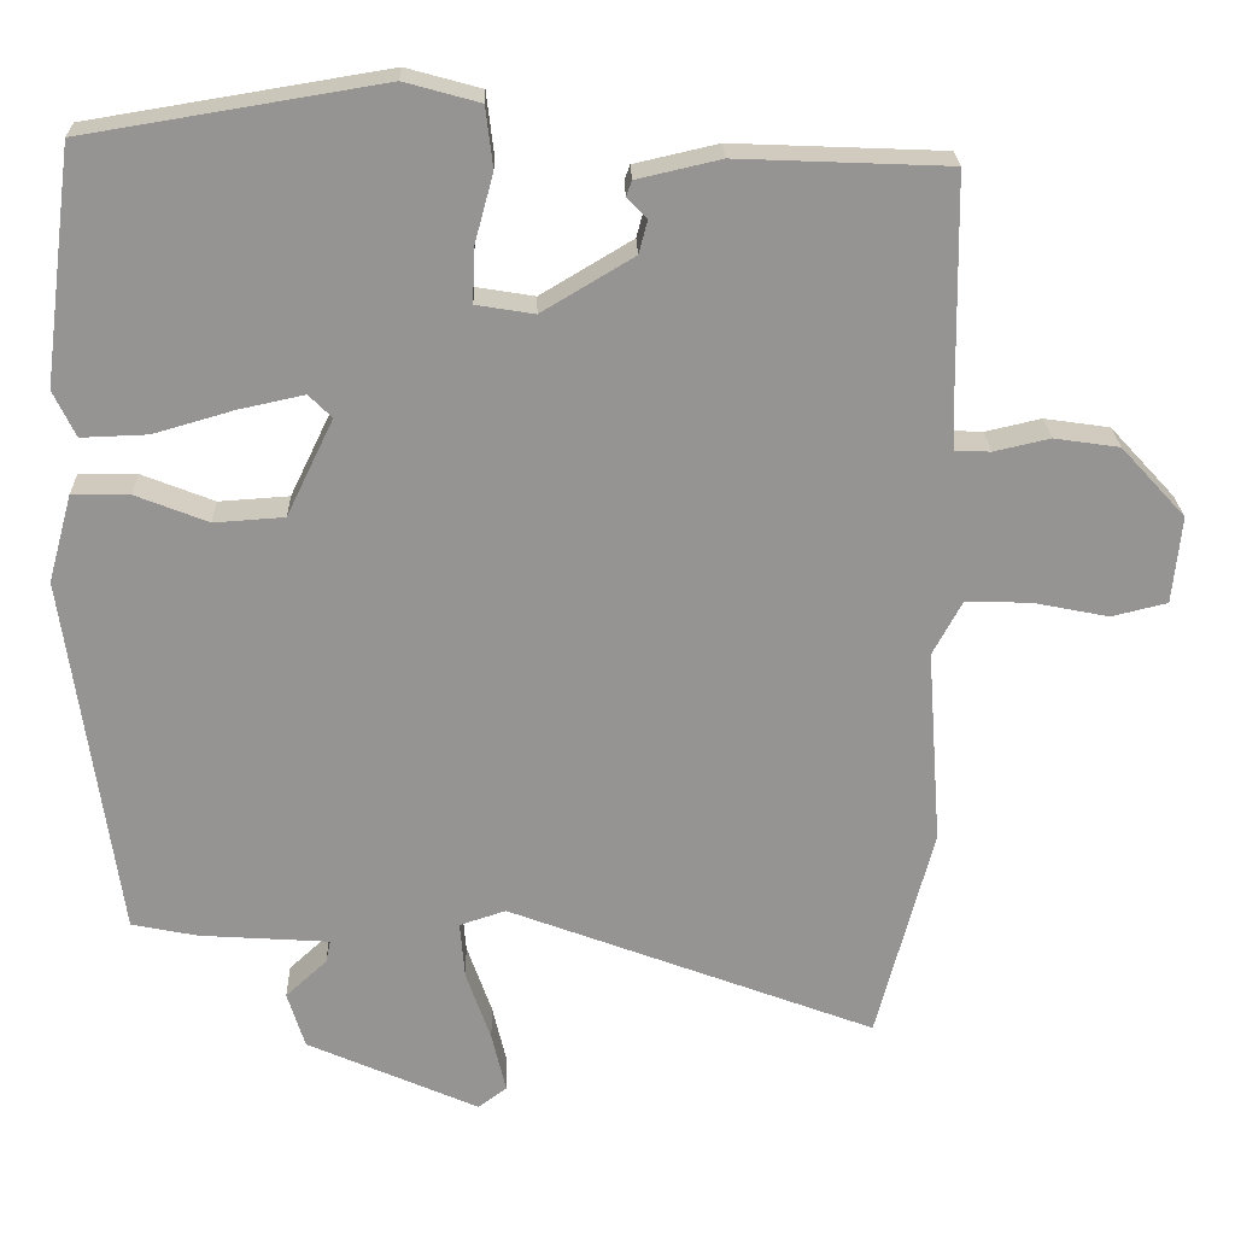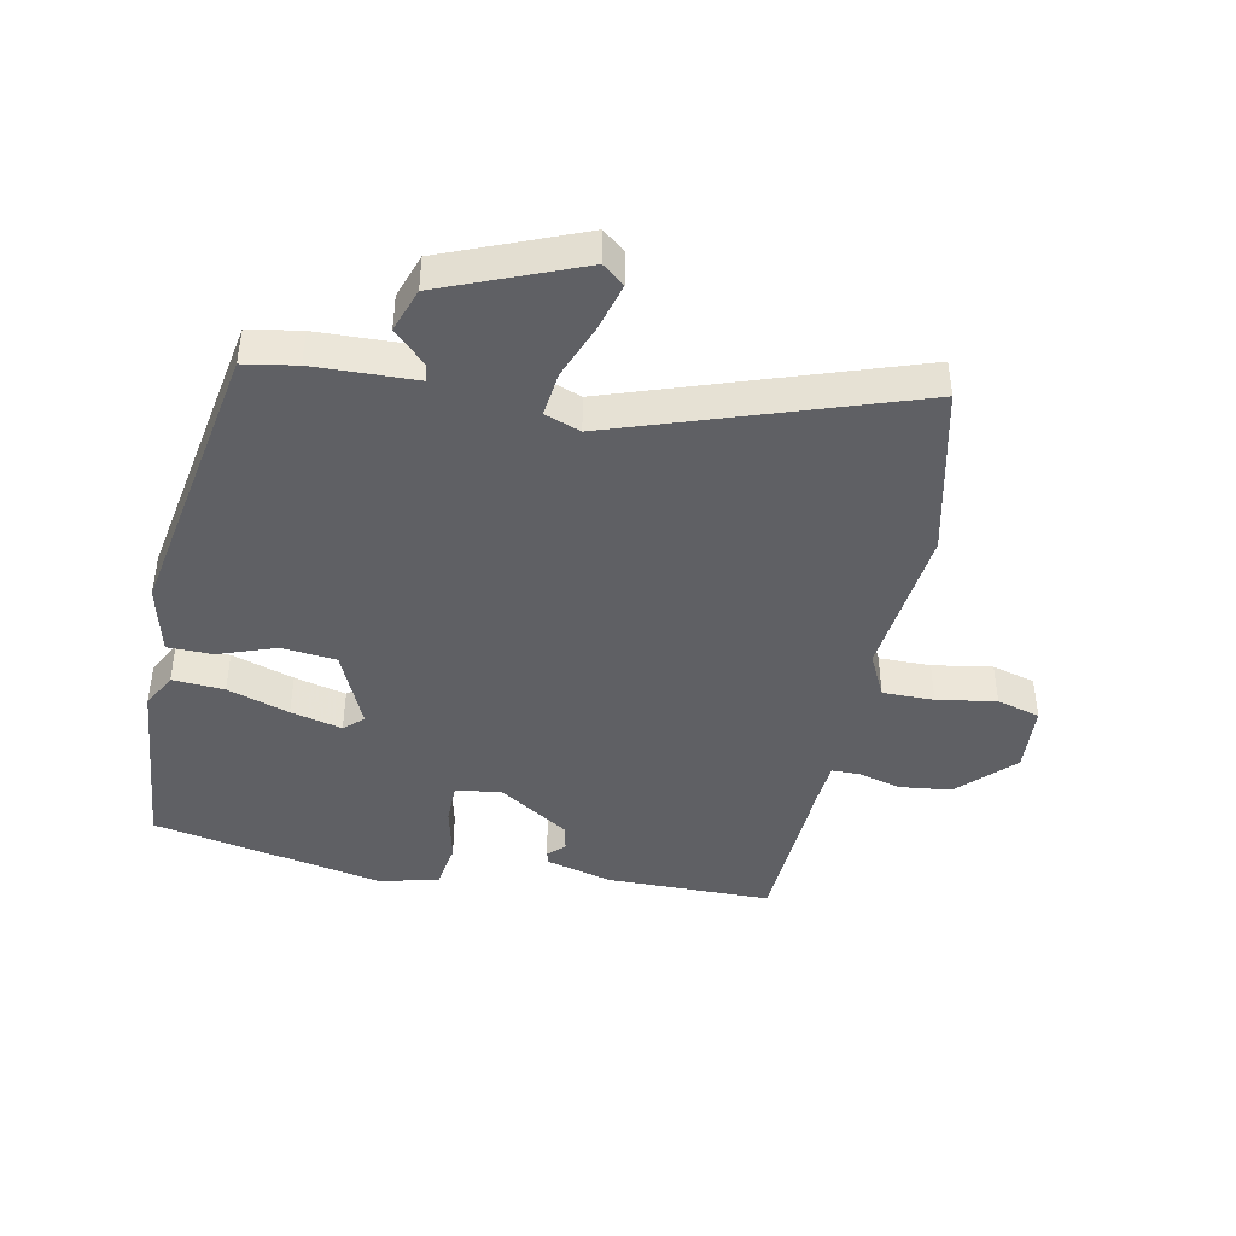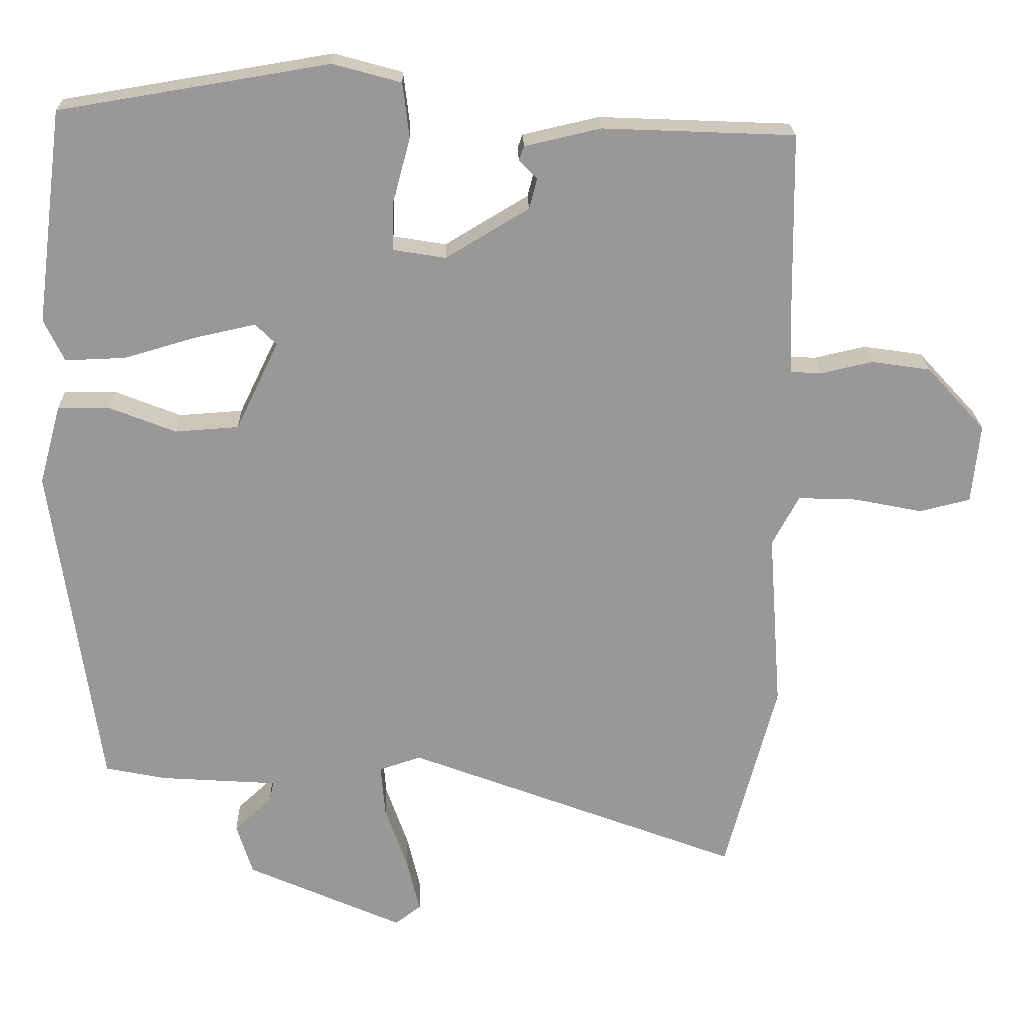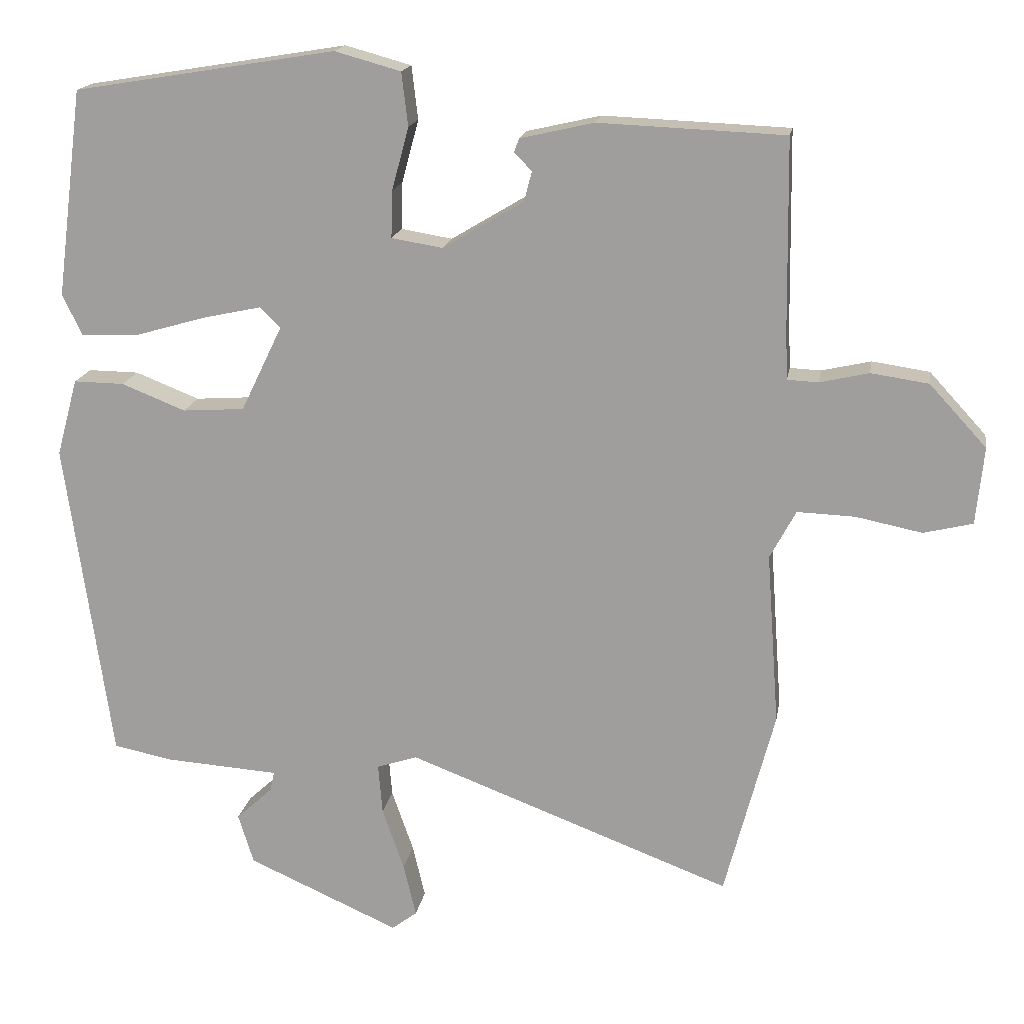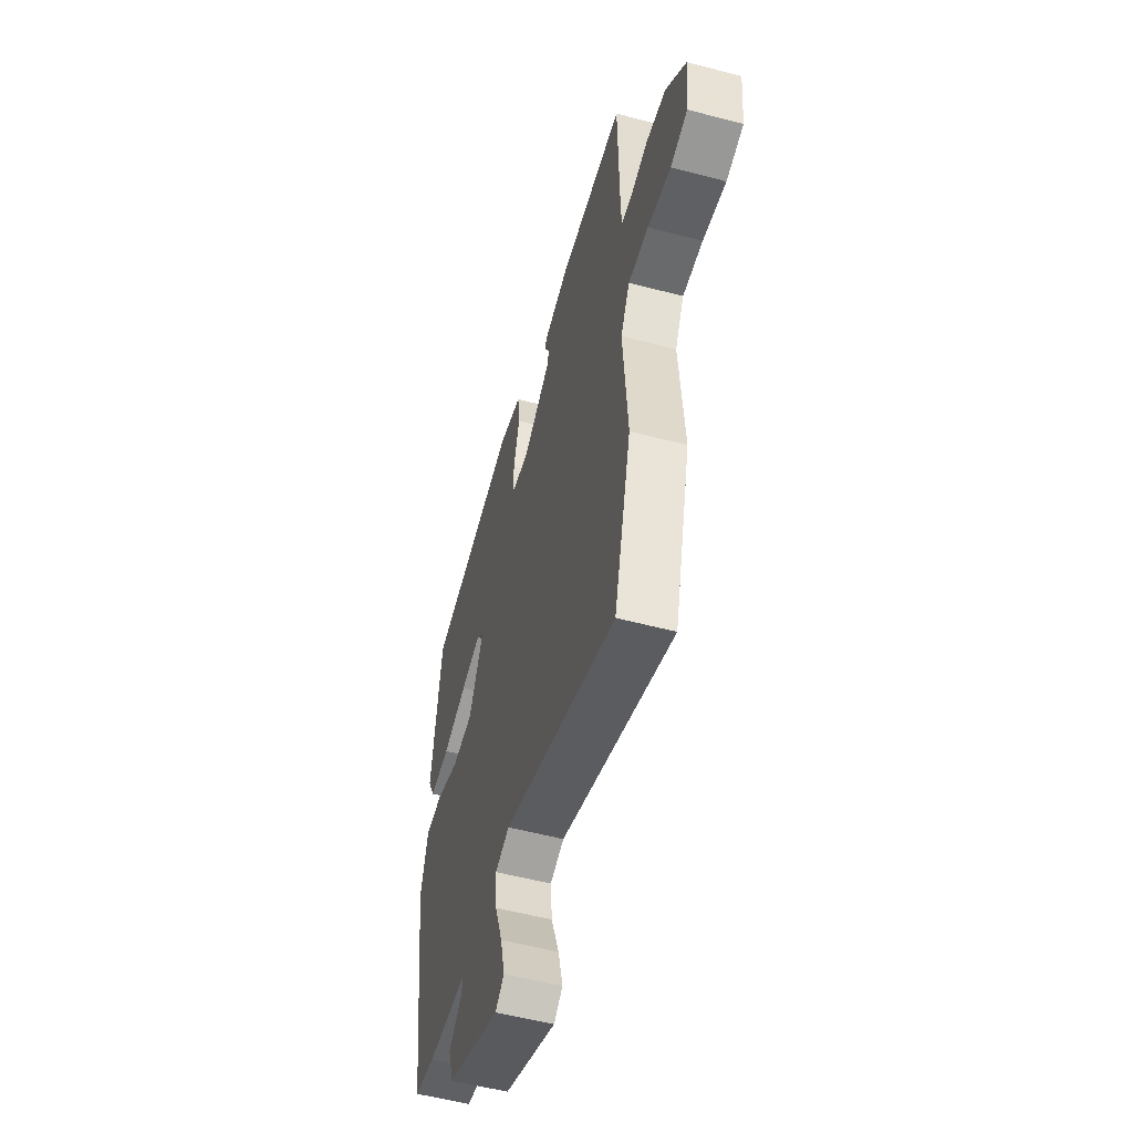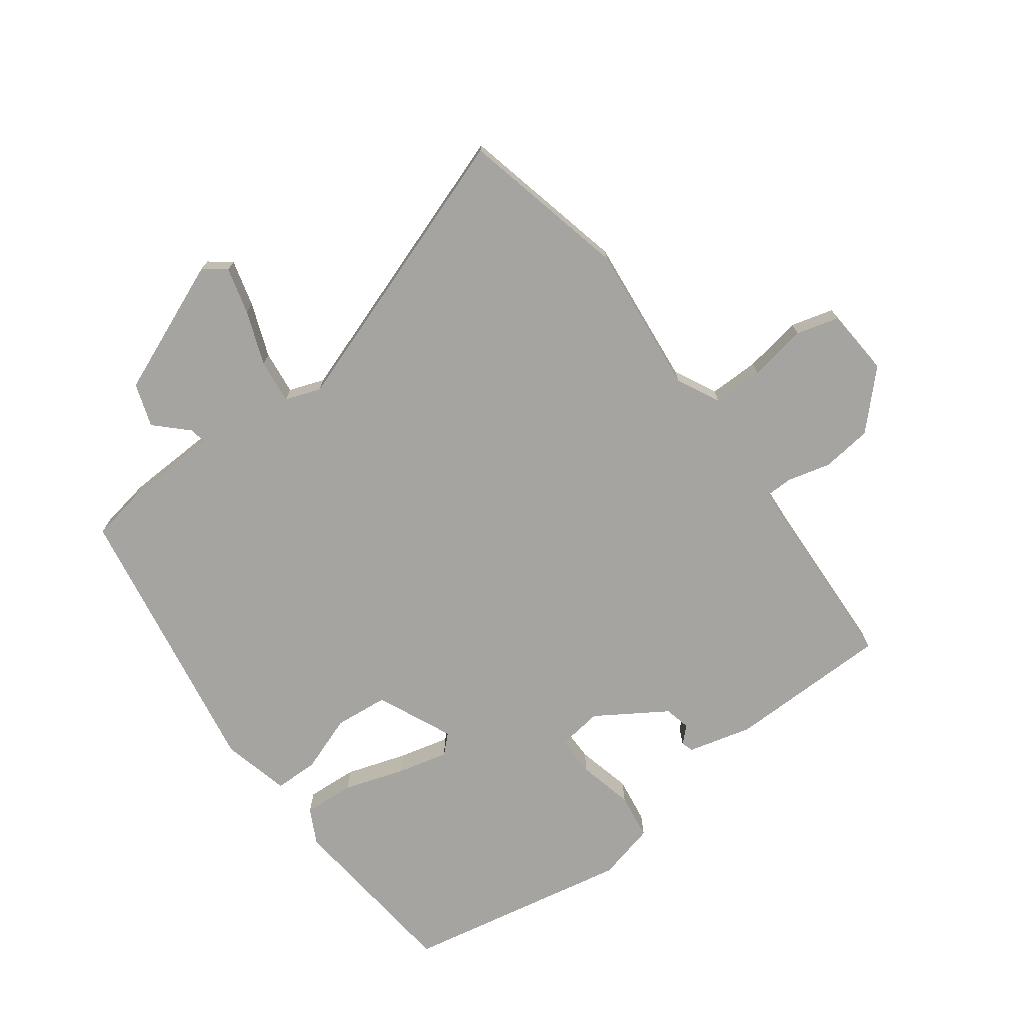
<metadata>
{"format":"obj","ext":"obj","renderer":"f3d","projection":"perspective","resolution":1024,"background":"white","views":[{"elev":23.0,"azim":178.4,"up":"+Z"},{"elev":-43.3,"azim":166.6,"up":"+Y"},{"elev":21.6,"azim":178.5,"up":"+Z"},{"elev":17.0,"azim":-170.7,"up":"+Z"},{"elev":-55.0,"azim":-105.6,"up":"+Z"},{"elev":-73.2,"azim":-145.1,"up":"+Y"}]}
</metadata>
<code>
v 0.471 0.07 -0.505
v 0.388 0.07 -0.522
v 0.225 0.07 -0.533
v 0.231 0.07 -0.561
v 0.283 0.07 -0.609
v 0.261 0.07 -0.68
v 0.045 0.07 -0.776
v 0.009 0.07 -0.749
v 0.027 0.07 -0.673
v 0.058 0.07 -0.584
v 0.064 0.07 -0.512
v 0.006 0.07 -0.493
v -0.456 0.07 -0.668
v -0.527 0.07 -0.398
v -0.509 0.07 -0.152
v -0.546 0.07 -0.083
v -0.628 0.07 -0.086
v -0.722 0.07 -0.105
v -0.792 0.07 -0.088
v -0.803 0.07 0.022
v -0.722 0.07 0.11
v -0.64 0.07 0.122
v -0.57 0.07 0.106
v -0.526 0.07 0.108
v -0.523 0.07 0.175
v -0.519 0.07 0.447
v -0.254 0.07 0.458
v -0.149 0.07 0.434
v -0.142 0.07 0.415
v -0.167 0.07 0.389
v -0.156 0.07 0.347
v -0.041 0.07 0.278
v 0.032 0.07 0.29
v 0.03 0.07 0.357
v 0.006 0.07 0.446
v 0.015 0.07 0.522
v 0.109 0.07 0.548
v 0.481 0.07 0.487
v 0.519 0.07 0.192
v 0.491 0.07 0.134
v 0.408 0.07 0.137
v 0.308 0.07 0.166
v 0.225 0.07 0.184
v 0.196 0.07 0.155
v 0.255 0.07 0.033
v 0.343 0.07 0.027
v 0.434 0.07 0.063
v 0.506 0.07 0.064
v 0.536 0.07 -0.046
v 0.471 0 -0.505
v 0.388 0 -0.522
v 0.225 0 -0.533
v 0.231 0 -0.561
v 0.283 0 -0.609
v 0.261 0 -0.68
v 0.045 0 -0.776
v 0.009 0 -0.749
v 0.027 0 -0.673
v 0.058 0 -0.584
v 0.064 0 -0.512
v 0.006 0 -0.493
v -0.456 0 -0.668
v -0.527 0 -0.398
v -0.509 0 -0.152
v -0.546 0 -0.083
v -0.628 0 -0.086
v -0.722 0 -0.105
v -0.792 0 -0.088
v -0.803 0 0.022
v -0.722 0 0.11
v -0.64 0 0.122
v -0.57 0 0.106
v -0.526 0 0.108
v -0.523 0 0.175
v -0.519 0 0.447
v -0.254 0 0.458
v -0.149 0 0.434
v -0.142 0 0.415
v -0.167 0 0.389
v -0.156 0 0.347
v -0.041 0 0.278
v 0.032 0 0.29
v 0.03 0 0.357
v 0.006 0 0.446
v 0.015 0 0.522
v 0.109 0 0.548
v 0.481 0 0.487
v 0.519 0 0.192
v 0.491 0 0.134
v 0.408 0 0.137
v 0.308 0 0.166
v 0.225 0 0.184
v 0.196 0 0.155
v 0.255 0 0.033
v 0.343 0 0.027
v 0.434 0 0.063
v 0.506 0 0.064
v 0.536 0 -0.046
f 46 47 48 49
f 45 46 49 1
f 44 45 1 2
f 39 40 41 42
f 39 42 43
f 38 39 43
f 37 38 43 44
f 34 35 36 37
f 33 34 37 44
f 27 28 29 30
f 25 26 27 30
f 24 25 30 31
f 20 21 22 23
f 20 23 24
f 17 18 19 20
f 16 17 20 24
f 15 16 24 31
f 12 13 14 15
f 11 12 15 31
f 7 8 9 10
f 7 10 11
f 4 5 6 7
f 3 4 7 11
f 32 33 44 2
f 11 31 32
f 2 3 11 32
f 98 97 96 95
f 50 98 95 94
f 51 50 94 93
f 91 90 89 88
f 92 91 88
f 92 88 87
f 93 92 87 86
f 86 85 84 83
f 93 86 83 82
f 79 78 77 76
f 79 76 75 74
f 80 79 74 73
f 72 71 70 69
f 73 72 69
f 69 68 67 66
f 73 69 66 65
f 80 73 65 64
f 64 63 62 61
f 80 64 61 60
f 59 58 57 56
f 60 59 56
f 56 55 54 53
f 60 56 53 52
f 51 93 82 81
f 81 80 60
f 81 60 52 51
f 1 50 51 2
f 2 51 52 3
f 3 52 53 4
f 4 53 54 5
f 5 54 55 6
f 6 55 56 7
f 7 56 57 8
f 8 57 58 9
f 9 58 59 10
f 10 59 60 11
f 11 60 61 12
f 12 61 62 13
f 13 62 63 14
f 14 63 64 15
f 15 64 65 16
f 16 65 66 17
f 17 66 67 18
f 18 67 68 19
f 19 68 69 20
f 20 69 70 21
f 21 70 71 22
f 22 71 72 23
f 23 72 73 24
f 24 73 74 25
f 25 74 75 26
f 26 75 76 27
f 27 76 77 28
f 28 77 78 29
f 29 78 79 30
f 30 79 80 31
f 31 80 81 32
f 32 81 82 33
f 33 82 83 34
f 34 83 84 35
f 35 84 85 36
f 36 85 86 37
f 37 86 87 38
f 38 87 88 39
f 39 88 89 40
f 40 89 90 41
f 41 90 91 42
f 42 91 92 43
f 43 92 93 44
f 44 93 94 45
f 45 94 95 46
f 46 95 96 47
f 47 96 97 48
f 48 97 98 49
f 49 98 50 1

</code>
